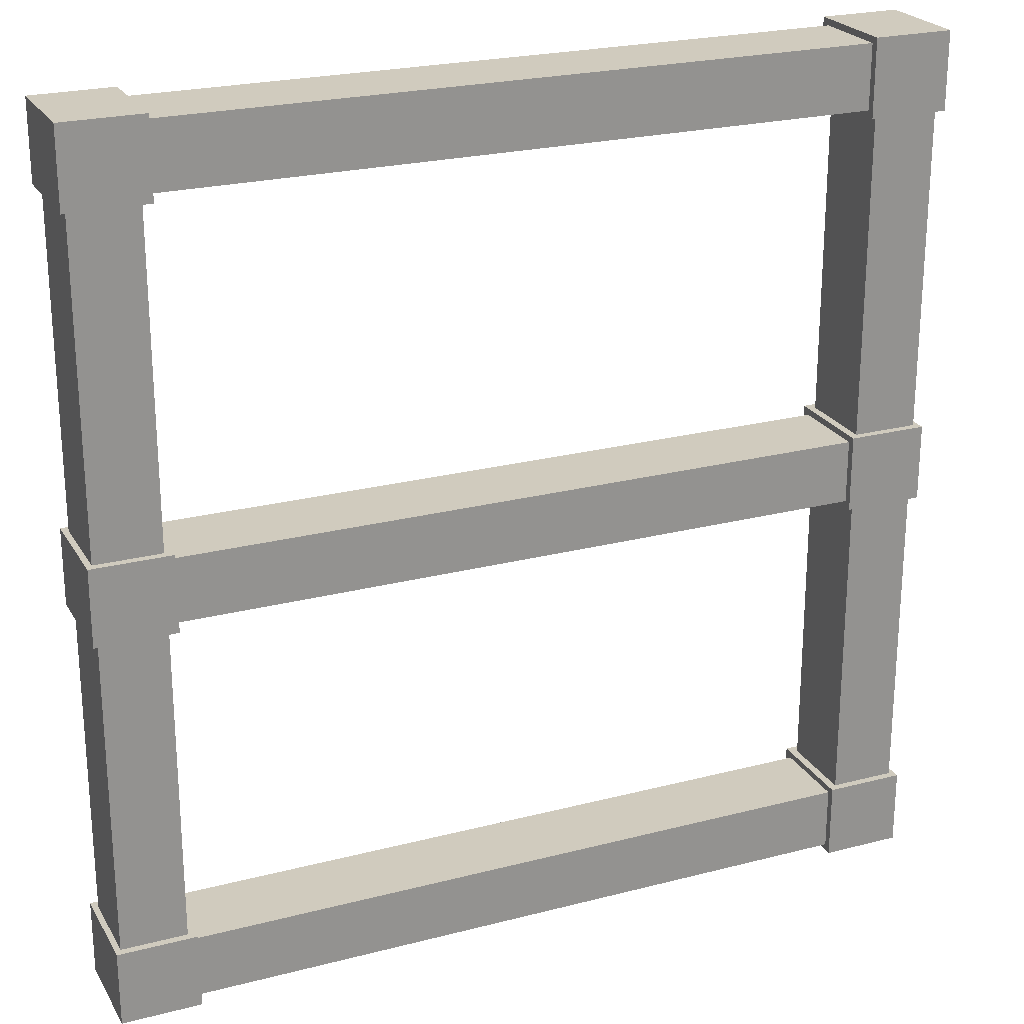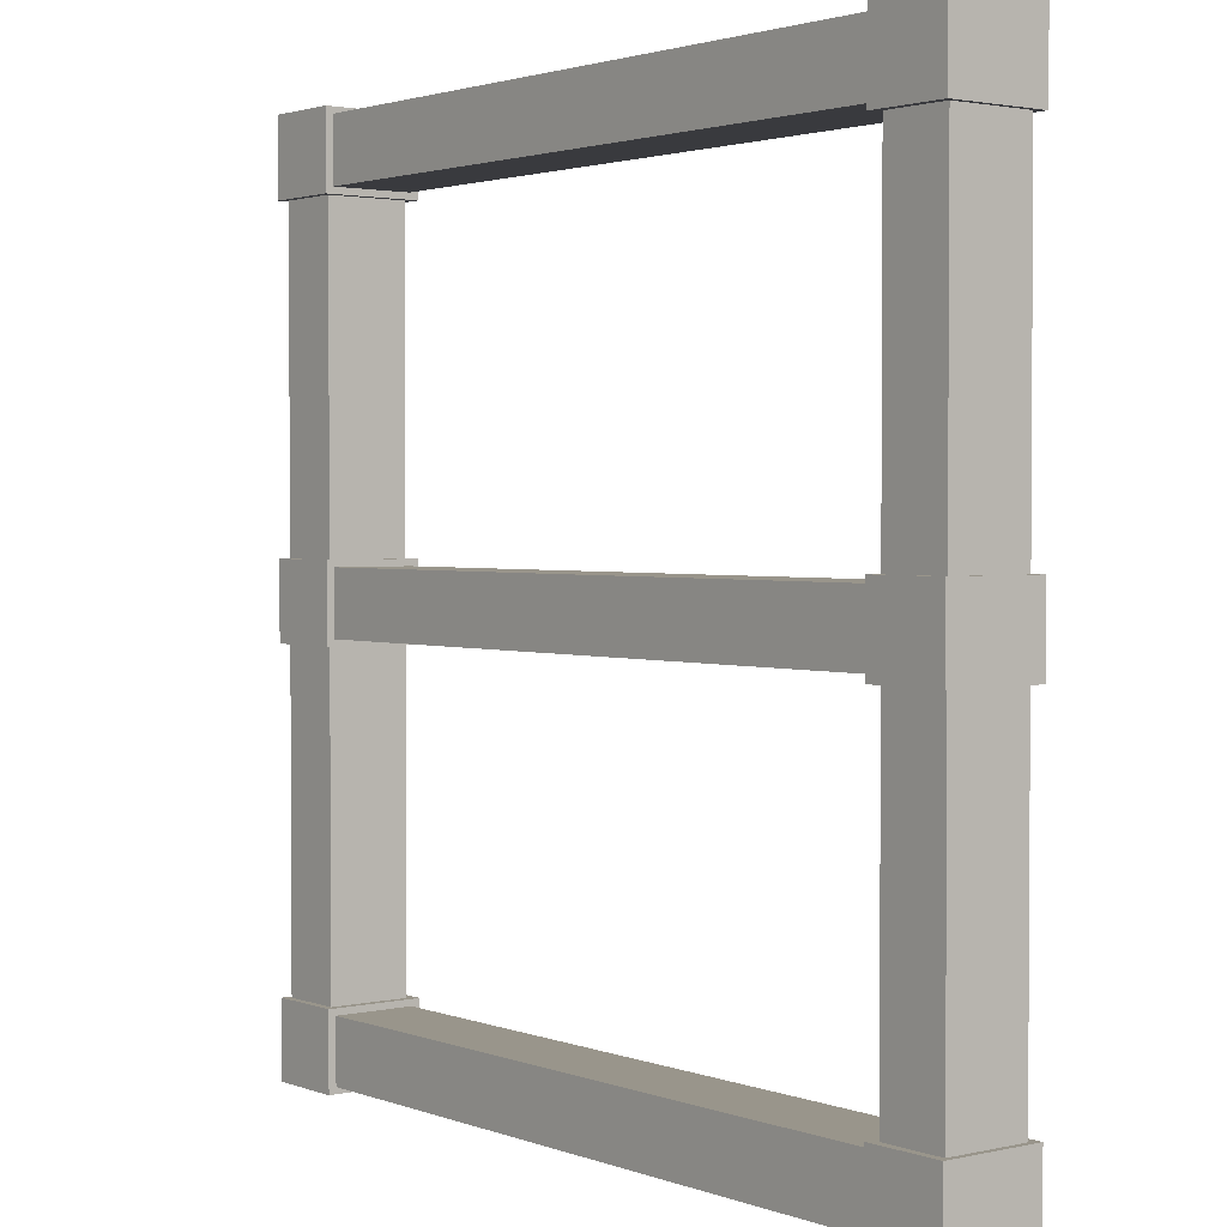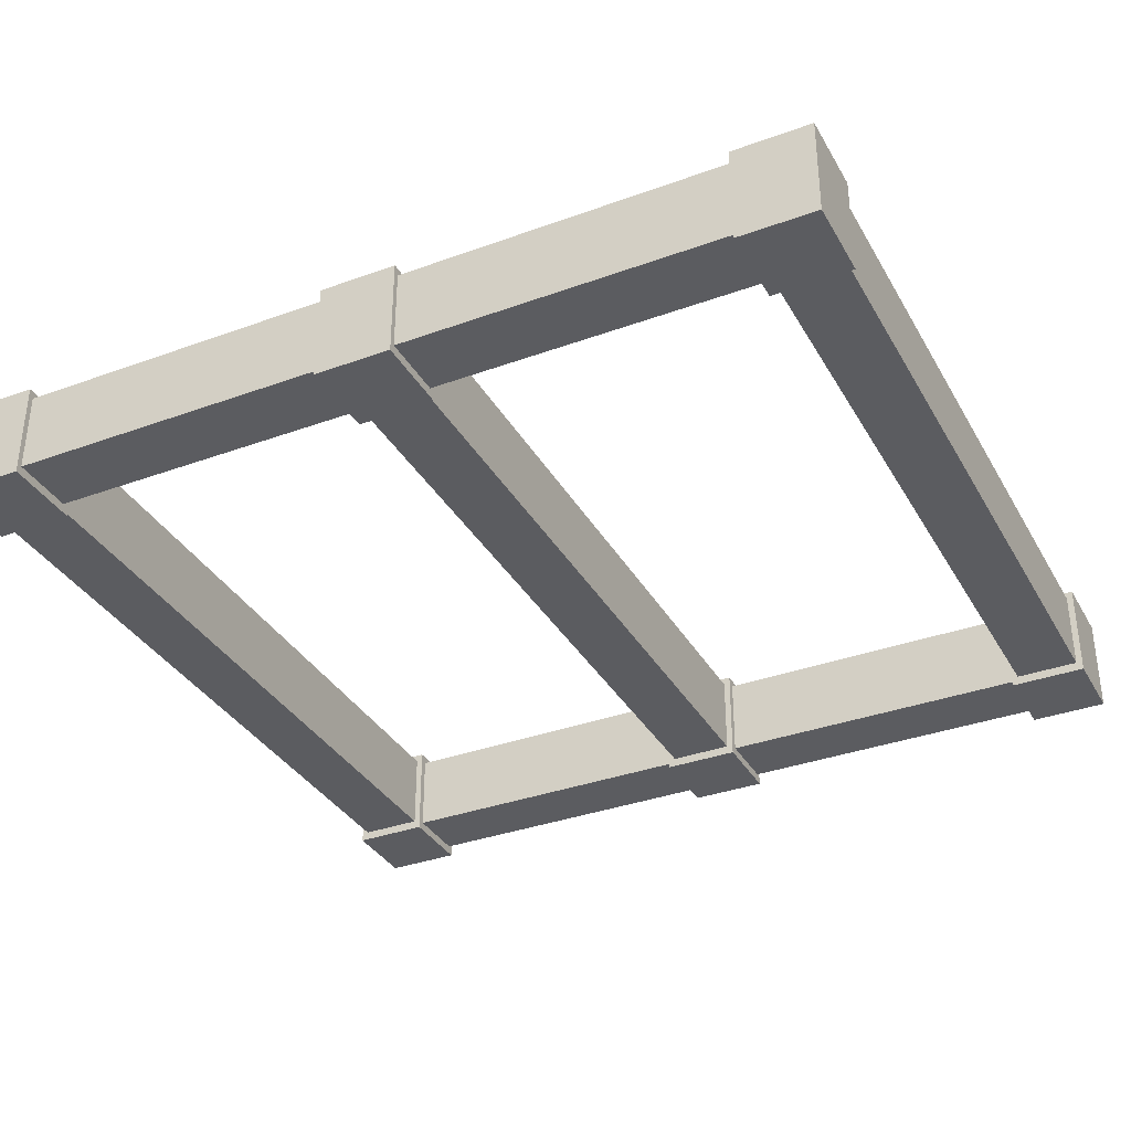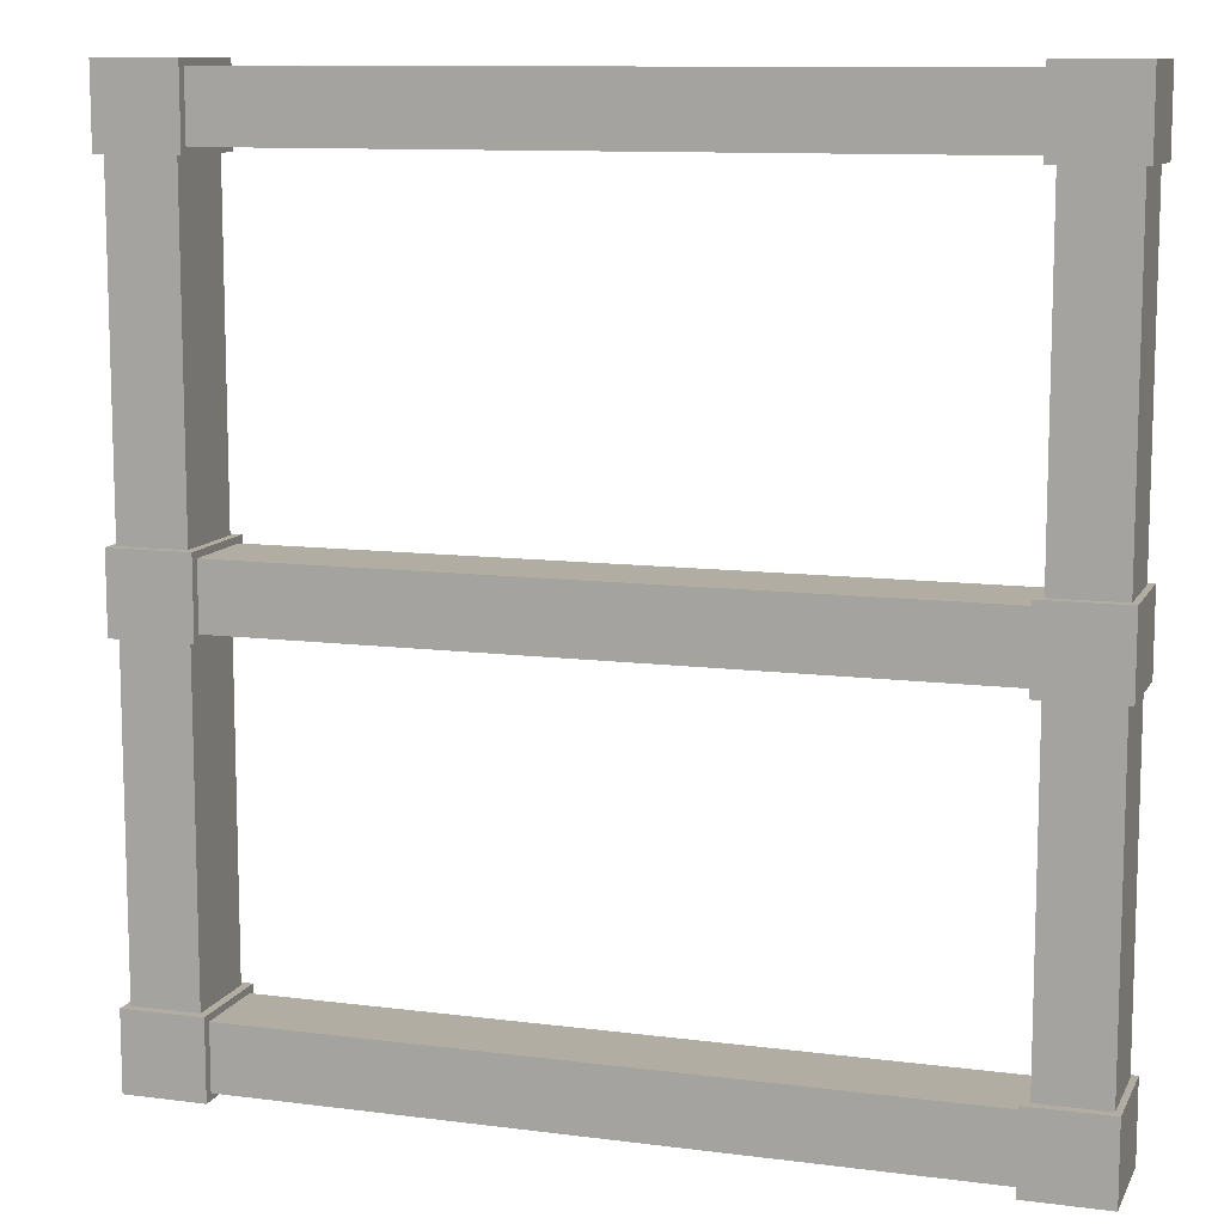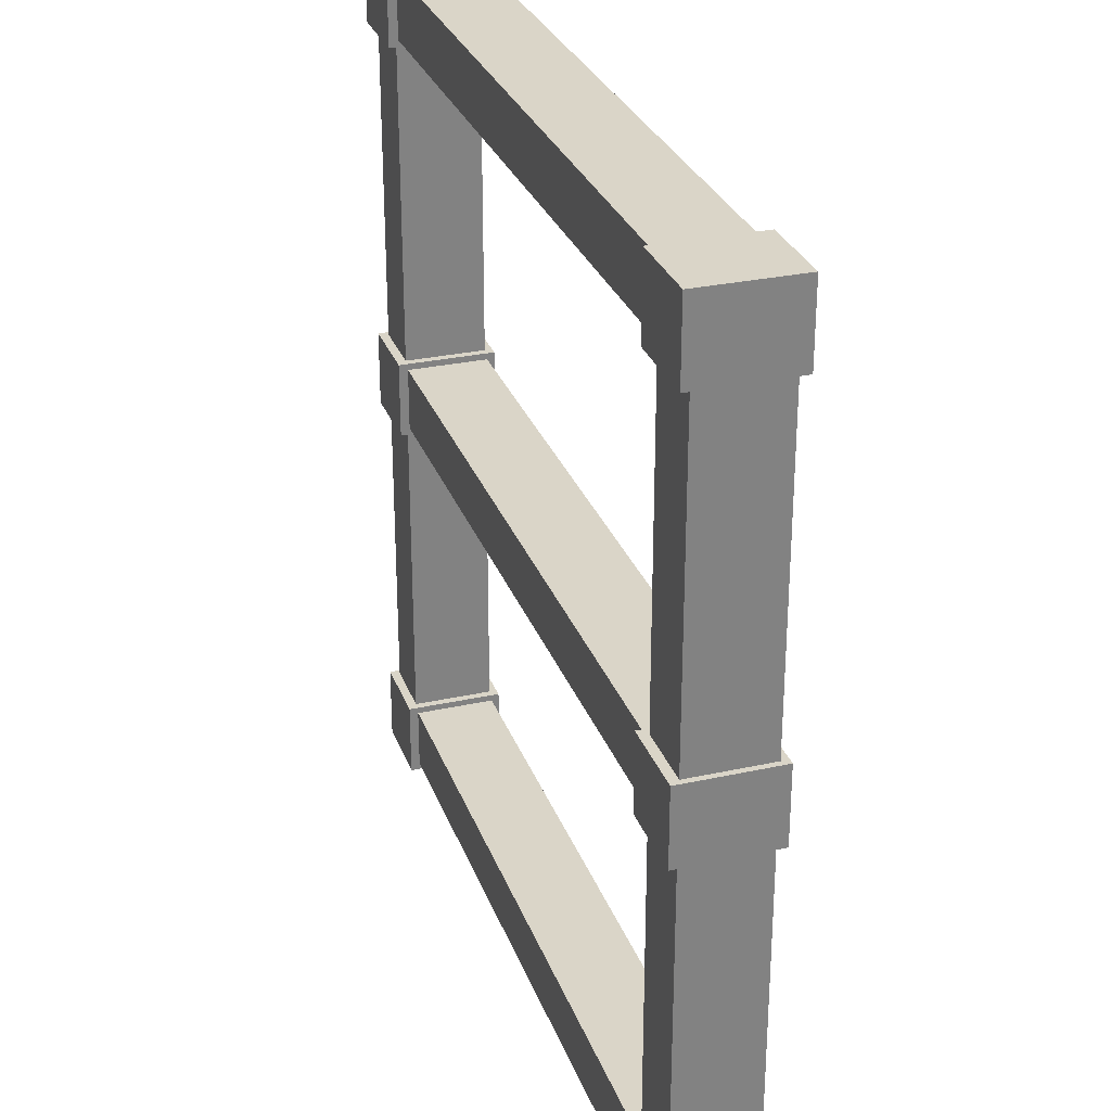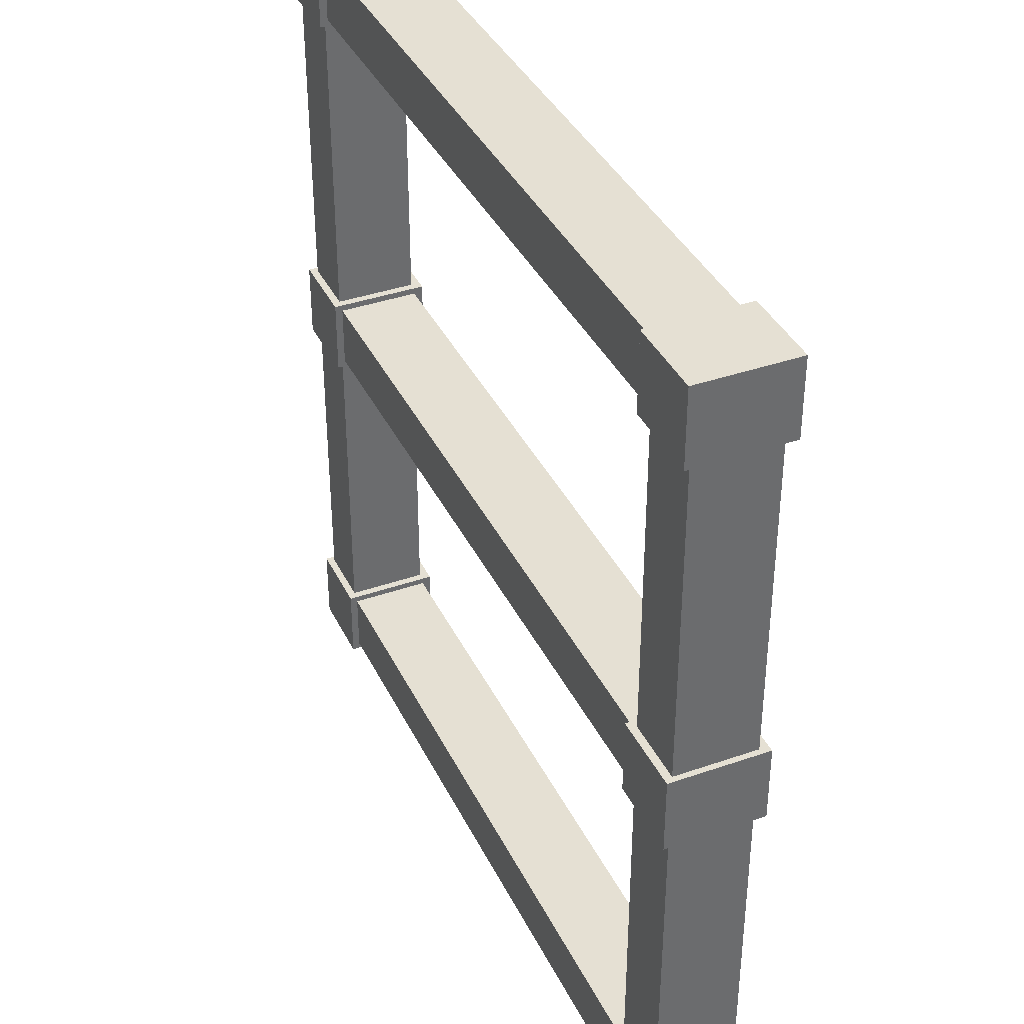
<metadata>
{"format":"obj","ext":"obj","renderer":"f3d","projection":"perspective","resolution":1024,"background":"white","views":[{"elev":23.6,"azim":156.5,"up":"+Z"},{"elev":2.1,"azim":-128.2,"up":"+Z"},{"elev":-34.7,"azim":-64.0,"up":"+Y"},{"elev":10.7,"azim":17.9,"up":"+Z"},{"elev":29.1,"azim":72.0,"up":"+Z"},{"elev":38.2,"azim":-113.8,"up":"+Z"}]}
</metadata>
<code>
g Combined_M_Cmn_RoadParts_Prefab_Mesh
v 10.46 37.54 131.3
v 7.584 37.54 131.3
v 7.584 41.09 131.3
v 10.46 41.09 131.3
v 7.584 41.09 128.5
v 10.46 41.09 128.5
v 10.46 41.09 131.3
v 7.584 41.09 131.3
v 10.46 41.09 128.5
v 7.584 41.09 128.5
v 7.584 37.54 128.5
v 10.46 37.54 128.5
v 10.46 37.54 128.5
v 7.584 37.54 128.5
v 7.584 37.54 131.3
v 10.46 37.54 131.3
v 7.584 37.54 128.5
v 7.584 41.09 128.5
v 7.584 41.09 131.3
v 7.584 37.54 131.3
v 10.46 41.09 131.3
v 10.46 41.09 128.5
v 10.46 37.54 128.5
v 10.46 37.54 131.3
v -17.58 41.09 131.3
v -17.58 37.54 131.3
v -20.46 37.54 131.3
v -20.46 41.09 131.3
v -20.46 41.09 131.3
v -20.46 41.09 128.5
v -17.58 41.09 128.5
v -17.58 41.09 131.3
v -17.58 37.54 128.5
v -17.58 41.09 128.5
v -20.46 41.09 128.5
v -20.46 37.54 128.5
v -17.58 37.54 131.3
v -17.58 37.54 128.5
v -20.46 37.54 128.5
v -20.46 37.54 131.3
v -17.58 37.54 128.5
v -17.58 37.54 131.3
v -17.58 41.09 131.3
v -17.58 41.09 128.5
v -20.46 37.54 128.5
v -20.46 41.09 128.5
v -20.46 41.09 131.3
v -20.46 37.54 131.3
v 7.884 40.82 131.1
v 7.884 37.87 131.1
v -17.88 37.87 131.1
v -17.88 40.82 131.1
v -17.88 40.82 128.8
v 7.884 40.82 128.8
v 7.884 40.82 131.1
v -17.88 40.82 131.1
v 7.884 37.87 128.8
v 7.884 40.82 128.8
v -17.88 40.82 128.8
v -17.88 37.87 128.8
v -17.88 37.87 131.1
v 7.884 37.87 131.1
v 7.884 37.87 128.8
v -17.88 37.87 128.8
v -20.25 40.82 131.1
v -20.25 40.82 143.2
v -20.25 37.87 143.2
v -20.25 37.87 131.1
v -17.87 40.82 143.2
v -20.25 40.82 143.2
v -20.25 40.82 131.1
v -17.87 40.82 131.1
v -17.87 37.87 143.2
v -17.87 40.82 131.1
v -17.87 37.87 131.1
v -17.87 40.82 143.2
v -20.25 37.87 131.1
v -20.25 37.87 143.2
v -17.87 37.87 143.2
v -17.87 37.87 131.1
v 10.25 40.82 131.1
v 10.25 37.87 131.1
v 10.25 37.87 143.2
v 10.25 40.82 143.2
v 7.868 40.82 131.1
v 10.25 40.82 131.1
v 10.25 40.82 143.2
v 7.868 40.82 143.2
v 7.868 37.87 131.1
v 7.868 40.82 131.1
v 7.868 37.87 143.2
v 7.868 40.82 143.2
v 10.25 37.87 131.1
v 7.868 37.87 131.1
v 10.25 37.87 143.2
v 7.868 37.87 143.2
v 10.46 37.54 145.8
v 7.584 37.54 145.8
v 7.584 41.09 145.8
v 10.46 41.09 145.8
v 7.584 41.09 143
v 10.46 41.09 143
v 10.46 41.09 145.8
v 7.584 41.09 145.8
v 10.46 41.09 143
v 7.584 41.09 143
v 7.584 37.54 143
v 10.46 37.54 143
v 10.46 37.54 143
v 7.584 37.54 143
v 7.584 37.54 145.8
v 10.46 37.54 145.8
v 7.584 37.54 143
v 7.584 41.09 143
v 7.584 41.09 145.8
v 7.584 37.54 145.8
v 10.46 41.09 145.8
v 10.46 41.09 143
v 10.46 37.54 143
v 10.46 37.54 145.8
v -17.58 41.09 145.8
v -17.58 37.54 145.8
v -20.46 37.54 145.8
v -20.46 41.09 145.8
v -20.46 41.09 145.8
v -20.46 41.09 143
v -17.58 41.09 143
v -17.58 41.09 145.8
v -17.58 37.54 143
v -17.58 41.09 143
v -20.46 41.09 143
v -20.46 37.54 143
v -17.58 37.54 145.8
v -17.58 37.54 143
v -20.46 37.54 143
v -20.46 37.54 145.8
v -17.58 37.54 143
v -17.58 37.54 145.8
v -17.58 41.09 145.8
v -17.58 41.09 143
v -20.46 37.54 143
v -20.46 41.09 143
v -20.46 41.09 145.8
v -20.46 37.54 145.8
v 7.884 40.82 145.6
v 7.884 37.87 145.6
v -17.88 37.87 145.6
v -17.88 40.82 145.6
v -17.88 40.82 143.2
v 7.884 40.82 143.2
v 7.884 40.82 145.6
v -17.88 40.82 145.6
v 7.884 37.87 143.2
v 7.884 40.82 143.2
v -17.88 40.82 143.2
v -17.88 37.87 143.2
v -17.88 37.87 145.6
v 7.884 37.87 145.6
v 7.884 37.87 143.2
v -17.88 37.87 143.2
v 10.46 37.54 160.3
v 7.584 37.54 160.3
v 7.584 41.09 160.3
v 10.46 41.09 160.3
v 7.584 41.09 157.5
v 10.46 41.09 157.5
v 10.46 41.09 160.3
v 7.584 41.09 160.3
v 10.46 41.09 157.5
v 7.584 41.09 157.5
v 7.584 37.54 157.5
v 10.46 37.54 157.5
v 10.46 37.54 157.5
v 7.584 37.54 157.5
v 7.584 37.54 160.3
v 10.46 37.54 160.3
v 7.584 37.54 157.5
v 7.584 41.09 157.5
v 7.584 41.09 160.3
v 7.584 37.54 160.3
v 10.46 41.09 160.3
v 10.46 41.09 157.5
v 10.46 37.54 157.5
v 10.46 37.54 160.3
v -17.58 41.09 160.3
v -17.58 37.54 160.3
v -20.46 37.54 160.3
v -20.46 41.09 160.3
v -20.46 41.09 160.3
v -20.46 41.09 157.5
v -17.58 41.09 157.5
v -17.58 41.09 160.3
v -17.58 37.54 157.5
v -17.58 41.09 157.5
v -20.46 41.09 157.5
v -20.46 37.54 157.5
v -17.58 37.54 160.3
v -17.58 37.54 157.5
v -20.46 37.54 157.5
v -20.46 37.54 160.3
v -17.58 37.54 157.5
v -17.58 37.54 160.3
v -17.58 41.09 160.3
v -17.58 41.09 157.5
v -20.46 37.54 157.5
v -20.46 41.09 157.5
v -20.46 41.09 160.3
v -20.46 37.54 160.3
v 7.884 40.82 160
v 7.884 37.87 160
v -17.88 37.87 160
v -17.88 40.82 160
v -17.88 40.82 157.7
v 7.884 40.82 157.7
v 7.884 40.82 160
v -17.88 40.82 160
v 7.884 37.87 157.7
v 7.884 40.82 157.7
v -17.88 40.82 157.7
v -17.88 37.87 157.7
v -17.88 37.87 160
v 7.884 37.87 160
v 7.884 37.87 157.7
v -17.88 37.87 157.7
v -20.25 40.82 145.6
v -20.25 40.82 157.7
v -20.25 37.87 157.7
v -20.25 37.87 145.6
v -17.87 40.82 157.7
v -20.25 40.82 157.7
v -20.25 40.82 145.6
v -17.87 40.82 145.6
v -17.87 37.87 157.7
v -17.87 40.82 145.6
v -17.87 37.87 145.6
v -17.87 40.82 157.7
v -20.25 37.87 145.6
v -20.25 37.87 157.7
v -17.87 37.87 157.7
v -17.87 37.87 145.6
v 10.25 40.82 145.6
v 10.25 37.87 145.6
v 10.25 37.87 157.7
v 10.25 40.82 157.7
v 7.868 40.82 145.6
v 10.25 40.82 145.6
v 10.25 40.82 157.7
v 7.868 40.82 157.7
v 7.868 37.87 145.6
v 7.868 40.82 145.6
v 7.868 37.87 157.7
v 7.868 40.82 157.7
v 10.25 37.87 145.6
v 7.868 37.87 145.6
v 10.25 37.87 157.7
v 7.868 37.87 157.7
g Combined_M_Cmn_RoadParts_Prefab_Mesh_0
f 3 2 1
f 4 3 1
f 7 6 5
f 8 7 5
f 11 10 9
f 12 11 9
f 15 14 13
f 16 15 13
f 19 18 17
f 20 19 17
f 23 22 21
f 24 23 21
f 27 26 25
f 28 27 25
f 31 30 29
f 32 31 29
f 35 34 33
f 36 35 33
f 39 38 37
f 40 39 37
f 43 42 41
f 44 43 41
f 47 46 45
f 48 47 45
f 51 50 49
f 52 51 49
f 55 54 53
f 56 55 53
f 59 58 57
f 60 59 57
f 63 62 61
f 64 63 61
f 67 66 65
f 65 68 67
f 71 70 69
f 69 72 71
f 75 74 73
f 74 76 73
f 79 78 77
f 77 80 79
f 83 82 81
f 81 84 83
f 87 86 85
f 85 88 87
f 91 90 89
f 90 91 92
f 95 94 93
f 94 95 96
f 99 98 97
f 100 99 97
f 103 102 101
f 104 103 101
f 107 106 105
f 108 107 105
f 111 110 109
f 112 111 109
f 115 114 113
f 116 115 113
f 119 118 117
f 120 119 117
f 123 122 121
f 124 123 121
f 127 126 125
f 128 127 125
f 131 130 129
f 132 131 129
f 135 134 133
f 136 135 133
f 139 138 137
f 140 139 137
f 143 142 141
f 144 143 141
f 147 146 145
f 148 147 145
f 151 150 149
f 152 151 149
f 155 154 153
f 156 155 153
f 159 158 157
f 160 159 157
f 163 162 161
f 164 163 161
f 167 166 165
f 168 167 165
f 171 170 169
f 172 171 169
f 175 174 173
f 176 175 173
f 179 178 177
f 180 179 177
f 183 182 181
f 184 183 181
f 187 186 185
f 188 187 185
f 191 190 189
f 192 191 189
f 195 194 193
f 196 195 193
f 199 198 197
f 200 199 197
f 203 202 201
f 204 203 201
f 207 206 205
f 208 207 205
f 211 210 209
f 212 211 209
f 215 214 213
f 216 215 213
f 219 218 217
f 220 219 217
f 223 222 221
f 224 223 221
f 227 226 225
f 225 228 227
f 231 230 229
f 229 232 231
f 235 234 233
f 234 236 233
f 239 238 237
f 237 240 239
f 243 242 241
f 241 244 243
f 247 246 245
f 245 248 247
f 251 250 249
f 250 251 252
f 255 254 253
f 254 255 256

</code>
